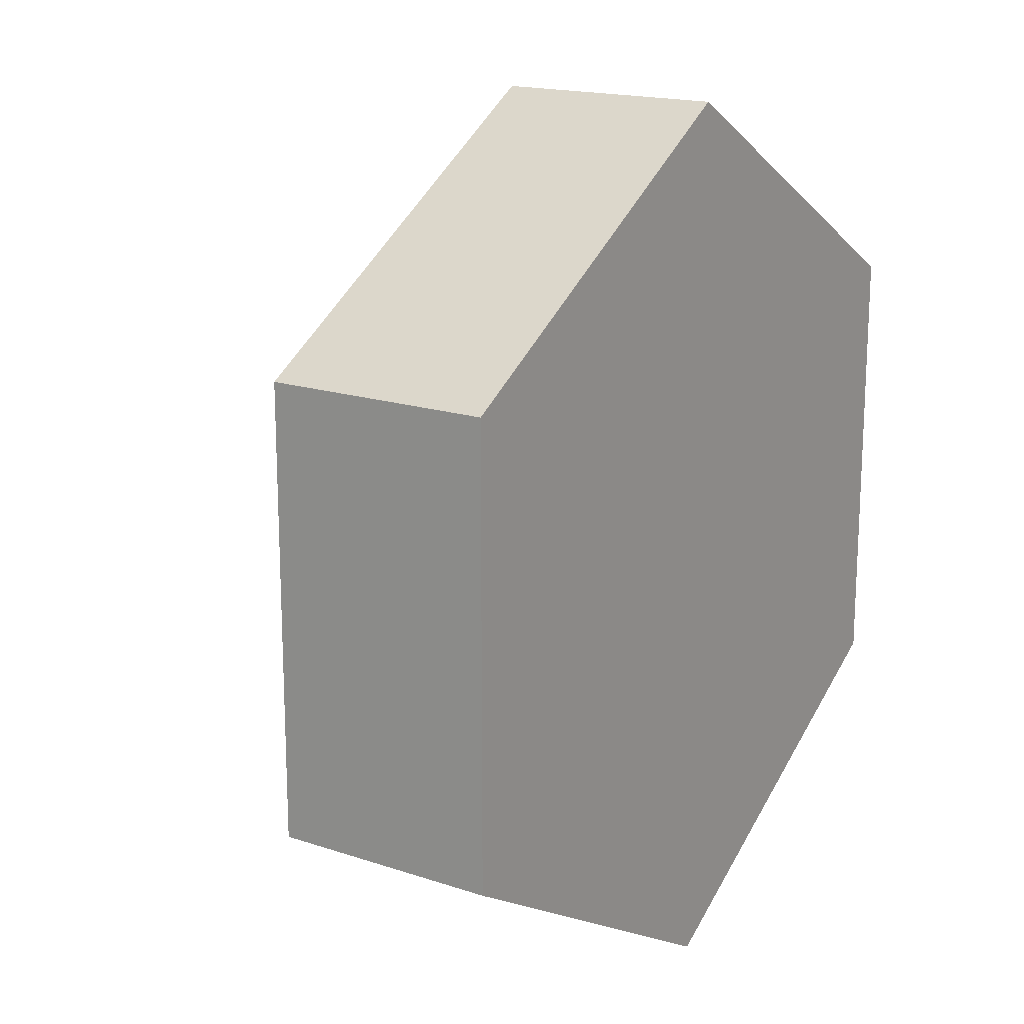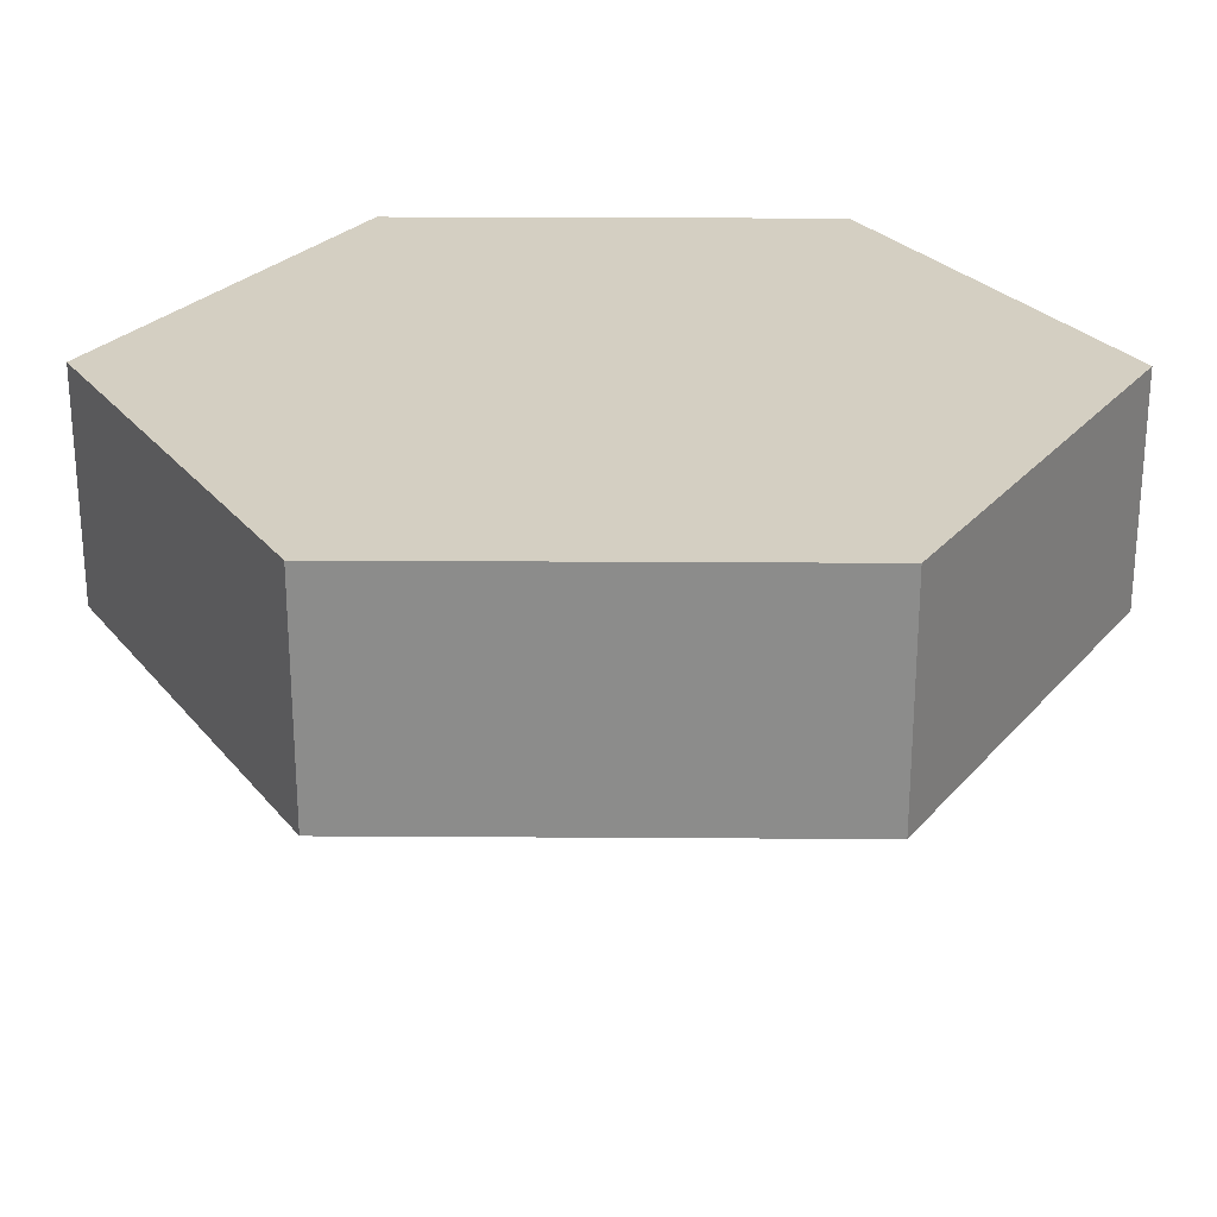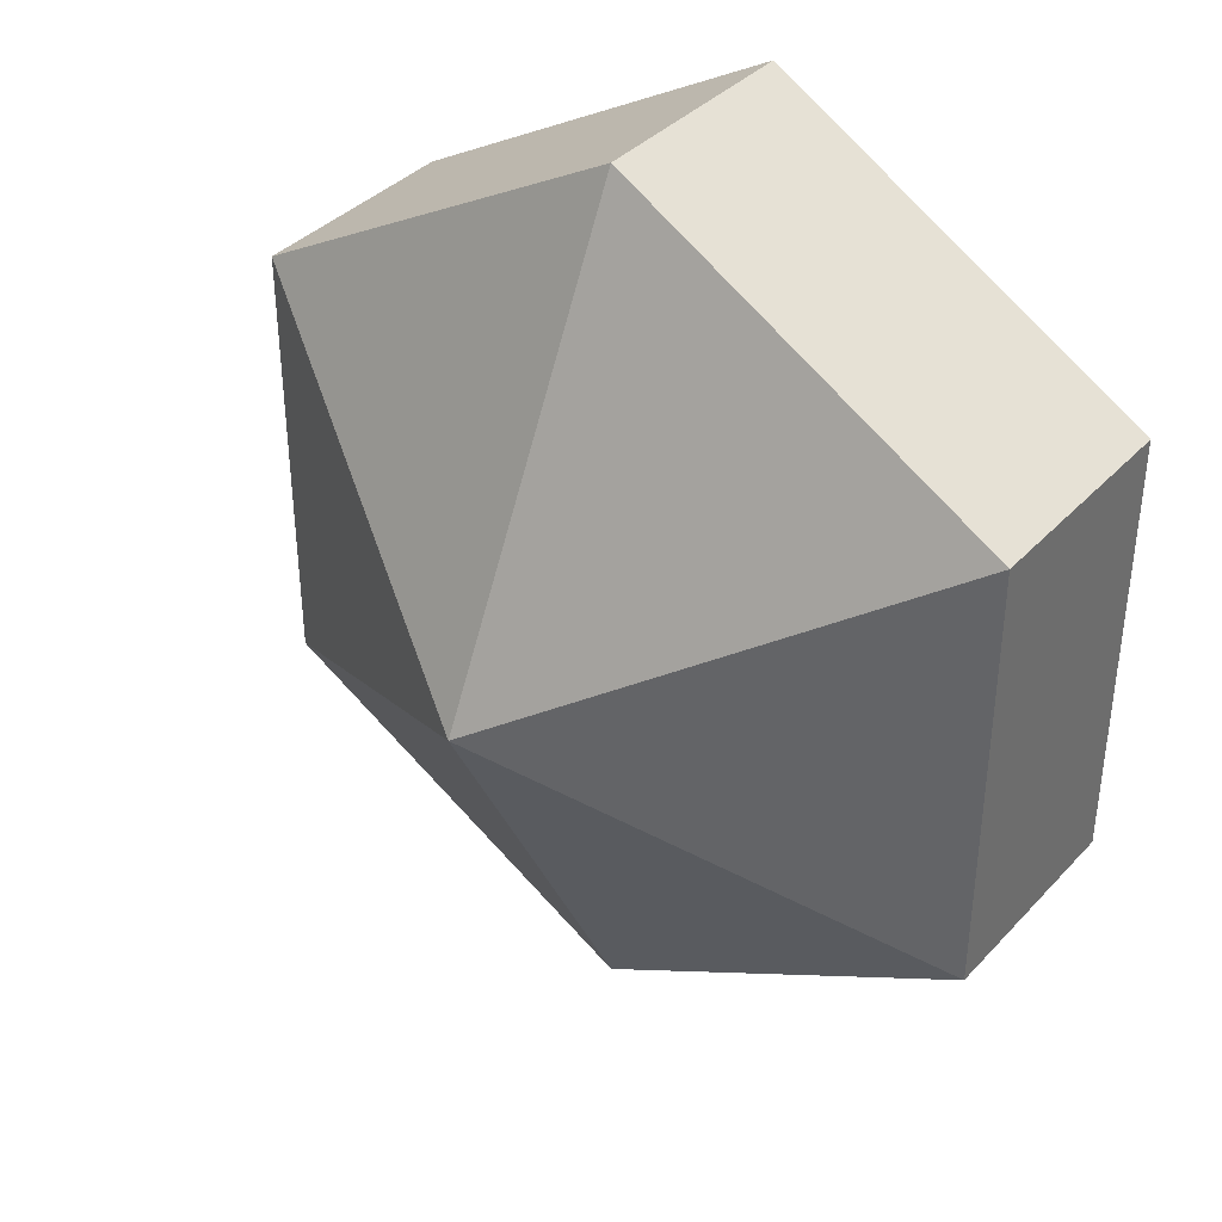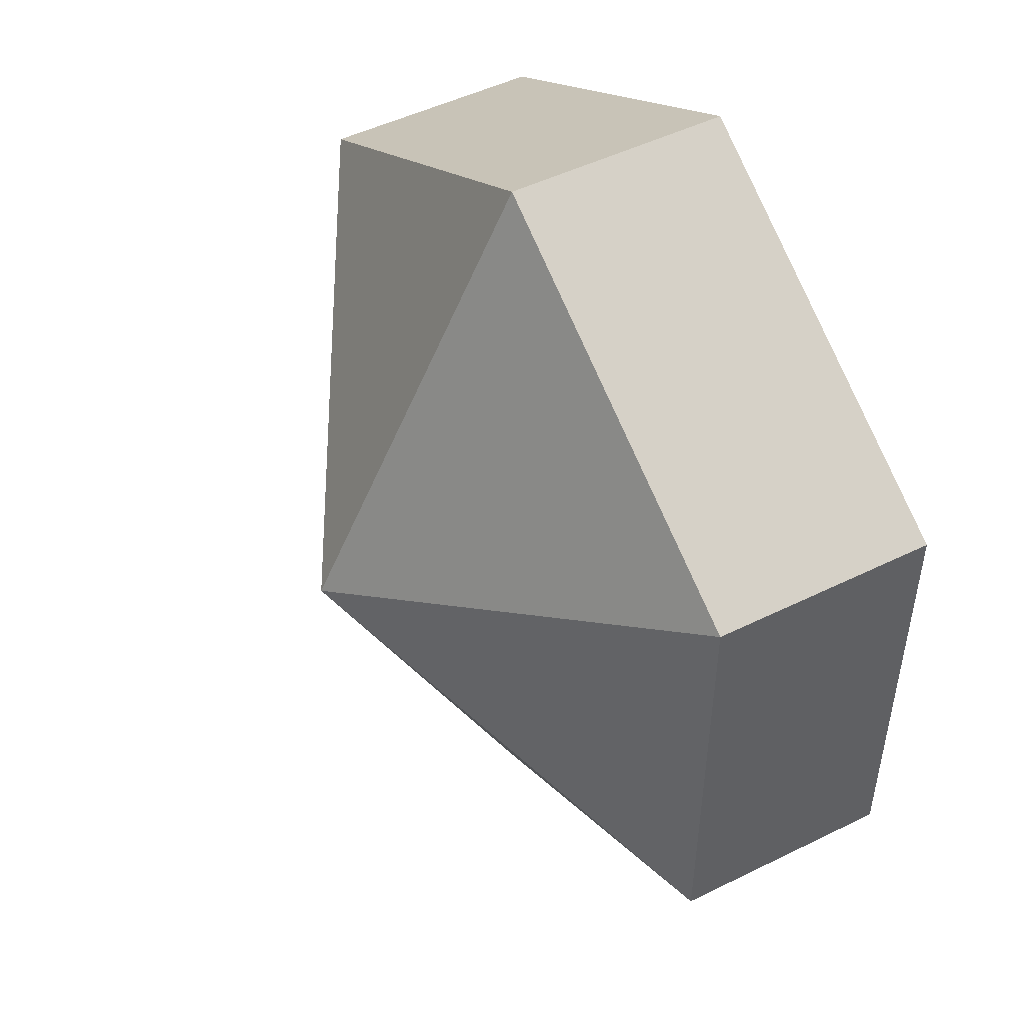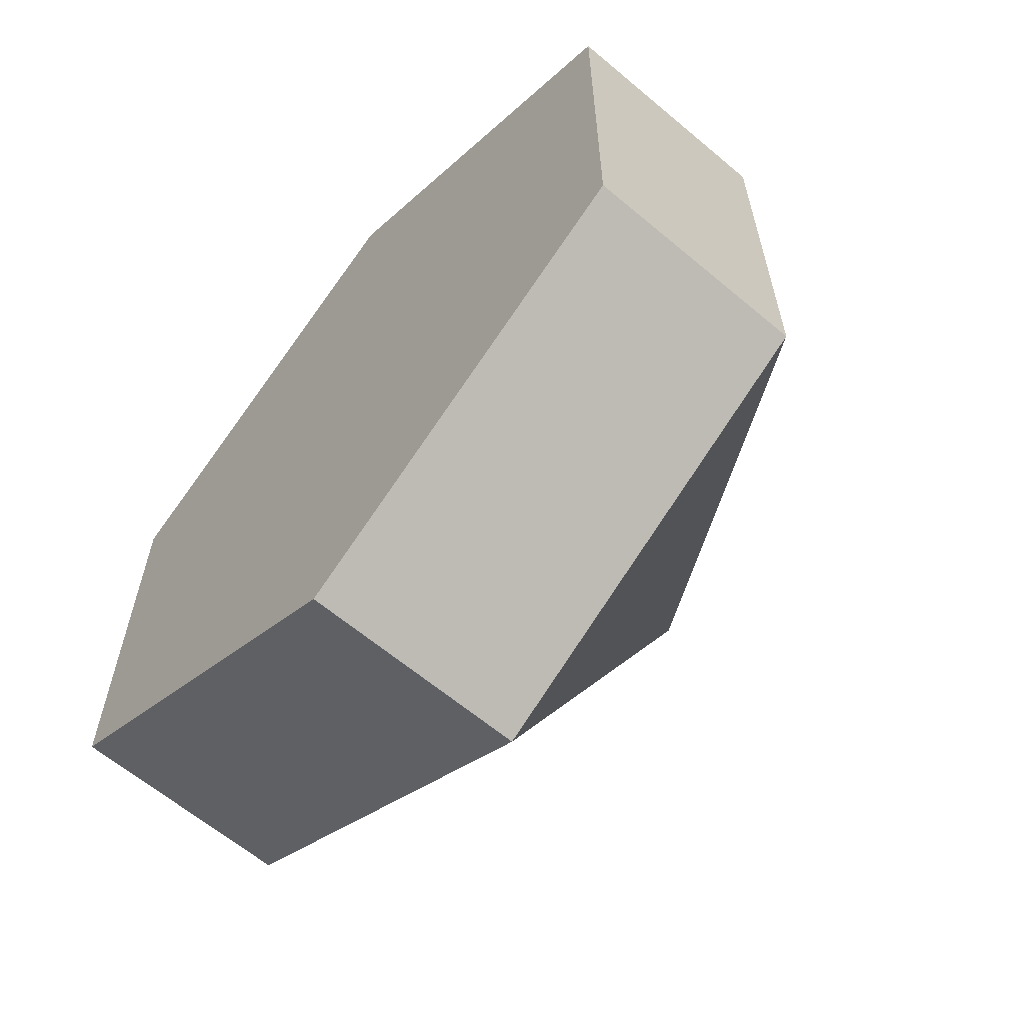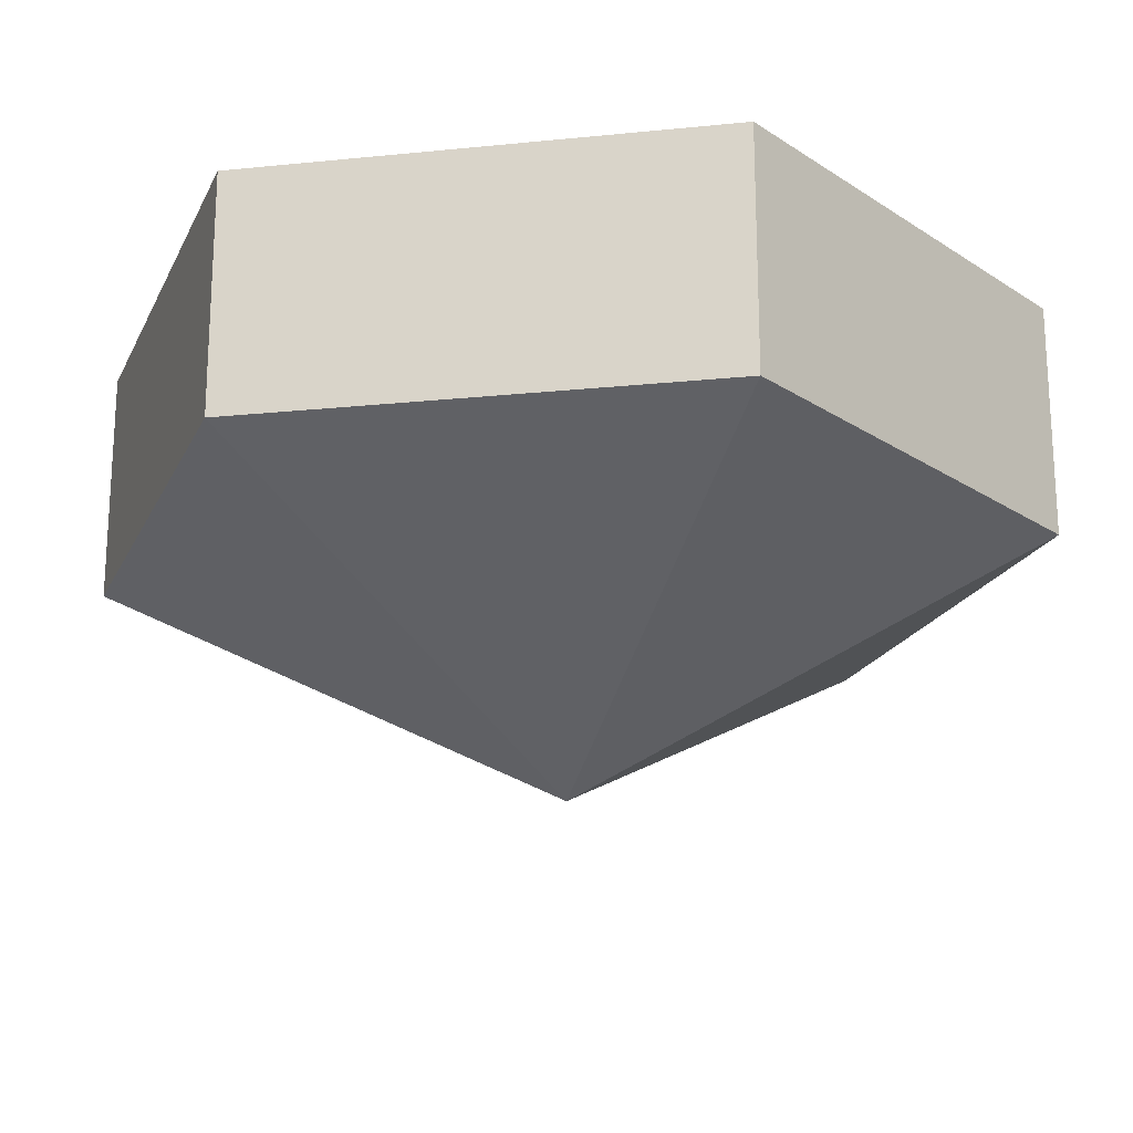
<metadata>
{"format":"obj","ext":"obj","renderer":"f3d","projection":"perspective","resolution":1024,"background":"white","views":[{"elev":17.4,"azim":-56.6,"up":"+Y"},{"elev":25.8,"azim":-29.4,"up":"+Z"},{"elev":37.8,"azim":-142.5,"up":"+Y"},{"elev":49.2,"azim":-118.6,"up":"+Y"},{"elev":-62.9,"azim":49.6,"up":"+Y"},{"elev":-20.5,"azim":-19.6,"up":"+Z"}]}
</metadata>
<code>
v  -0 0 0
v  -0 25 12.5
v  21.65 12.5 12.5
v  21.65 -12.5 12.5
v  -0 -25 12.5
v  -21.65 -12.5 12.5
v  -21.65 12.5 12.5
v  21.65 12.5 25
v  0 25 25
v  21.65 -12.5 25
v  -0 -25 25
v  -21.65 -12.5 25
v  -21.65 12.5 25
v  0 0 25
o hexanodes_picking
g hexanodes_picking
f 1 2 3
f 1 3 4
f 1 4 5
f 1 5 6
f 1 6 7
f 1 7 2
f 8 3 2
f 2 9 8
f 10 4 3
f 3 8 10
f 11 5 4
f 4 10 11
f 12 6 5
f 5 11 12
f 13 7 6
f 6 12 13
f 9 2 7
f 7 13 9
f 14 8 9
f 14 10 8
f 14 11 10
f 14 12 11
f 14 13 12
f 14 9 13

</code>
